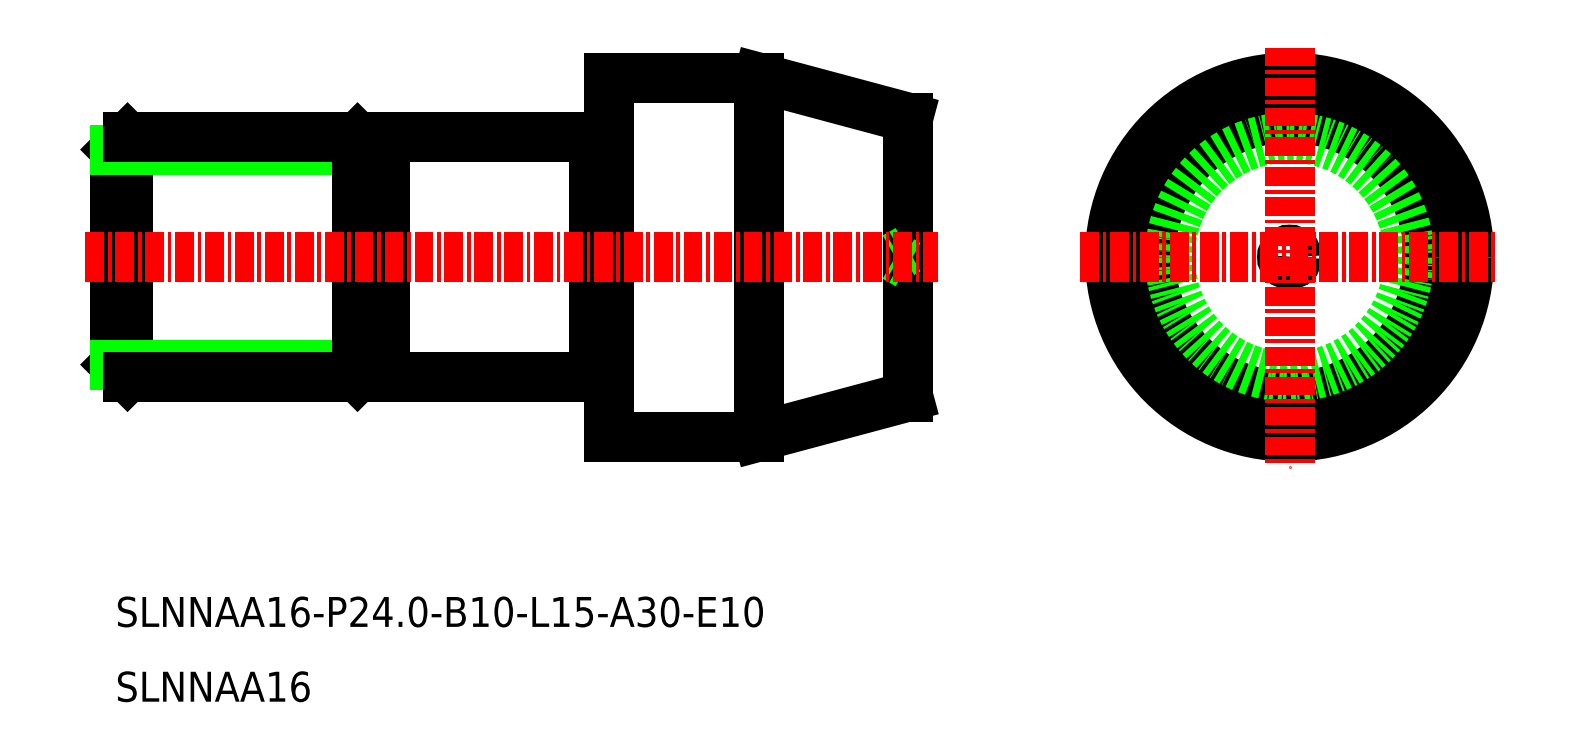
<metadata>
{"format":"dxf","ext":"dxf","renderer":"ezdxf+matplotlib","layout":"modelspace","background":"white","min_lineweight":24,"dpi":150}
</metadata>
<code>
0
SECTION
2
ENTITIES
0
CIRCLE
8
CENTER
10
-1966
20
-797.7
30
0
40
9.321
0
LINE
8
0
10
-1992
20
-807
30
0
11
-1992
21
-788.3
31
0
0
LINE
8
0
10
-2002
20
-809.7
30
0
11
-2002
21
-785.7
31
0
0
LINE
8
0
10
-2012
20
-809.7
30
0
11
-2002
21
-809.7
31
0
0
LINE
8
0
10
-2012
20
-785.7
30
0
11
-2002
21
-785.7
31
0
0
TEXT
8
0
10
-2045
20
-827.4
30
0
40
2
1
SLNNAA16
0
TEXT
8
0
10
-2045
20
-822.4
30
0
40
2
1
SLNNAA16-P24-B10-L15-A30-E10
0
LINE
8
0
10
-1992
20
-797.2
30
0
11
-1993
21
-797.7
31
0
0
LINE
8
0
10
-1992
20
-798.2
30
0
11
-1993
21
-797.7
31
0
0
LINE
8
0
10
-2045
20
-796.5
30
0
11
-2043
21
-797.7
31
0
0
LINE
8
0
10
-2045
20
-798.8
30
0
11
-2043
21
-797.7
31
0
0
CIRCLE
8
CENTER
10
-1966
20
-797.7
30
0
40
0.5
0
CIRCLE
8
CENTER
10
-1966
20
-797.7
30
0
40
12
0
LINE
8
0
10
-2013
20
-789.7
30
0
11
-2013
21
-805.7
31
0
0
LINE
8
0
10
-2044
20
-789.7
30
0
11
-2045
21
-790.5
31
0
0
LINE
8
0
10
-2044
20
-805.7
30
0
11
-2045
21
-804.8
31
0
0
LINE
8
0
10
-2044
20
-789.7
30
0
11
-2044
21
-805.7
31
0
0
LINE
8
0
10
-2045
20
-790.5
30
0
11
-2045
21
-804.8
31
0
0
LINE
8
0
10
-2028
20
-804.8
30
0
11
-2045
21
-804.8
31
0
0
LINE
8
0
10
-2028
20
-790.5
30
0
11
-2045
21
-790.5
31
0
0
LINE
8
0
10
-2012
20
-809.7
30
0
11
-2012
21
-785.7
31
0
0
CIRCLE
8
0
10
-1966
20
-797.7
30
0
40
8
0
LINE
8
0
10
-2028
20
-790.5
30
0
11
-2028
21
-804.8
31
0
0
LINE
8
0
10
-2029
20
-789.7
30
0
11
-2029
21
-805.7
31
0
0
LINE
8
0
10
-2029
20
-805.7
30
0
11
-2028
21
-804.8
31
0
0
LINE
8
0
10
-2029
20
-789.7
30
0
11
-2028
21
-790.5
31
0
0
LINE
8
0
10
-2029
20
-805.7
30
0
11
-2044
21
-805.7
31
0
0
LINE
8
0
10
-2029
20
-789.7
30
0
11
-2044
21
-789.7
31
0
0
LINE
8
0
10
-2027
20
-789.7
30
0
11
-2013
21
-789.7
31
0
0
LINE
8
0
10
-2027
20
-805.7
30
0
11
-2013
21
-805.7
31
0
0
LINE
8
0
10
-2027
20
-789.7
30
0
11
-2027
21
-805.7
31
0
0
LINE
8
0
10
-2028
20
-790.5
30
0
11
-2027
21
-790.5
31
0
0
LINE
8
0
10
-2028
20
-804.8
30
0
11
-2027
21
-804.8
31
0
0
LINE
8
0
10
-2002
20
-785.7
30
0
11
-1992
21
-788.3
31
0
0
LINE
8
0
10
-2002
20
-809.7
30
0
11
-1992
21
-807
31
0
0
LINE
8
CENTER
10
-1966
20
-783.7
30
0
11
-1966
21
-811.7
31
0
0
LINE
8
CENTER
10
-1980
20
-797.7
30
0
11
-1952
21
-797.7
31
0
0
LINE
8
CENTER
10
-2047
20
-797.7
30
0
11
-1990
21
-797.7
31
0
0
LINE
8
0
10
-2012
20
-789.8
30
0
11
-2013
21
-789.8
31
0
0
LINE
8
0
10
-2012
20
-805.6
30
0
11
-2013
21
-805.6
31
0
0
ENDSEC
0
EOF

</code>
